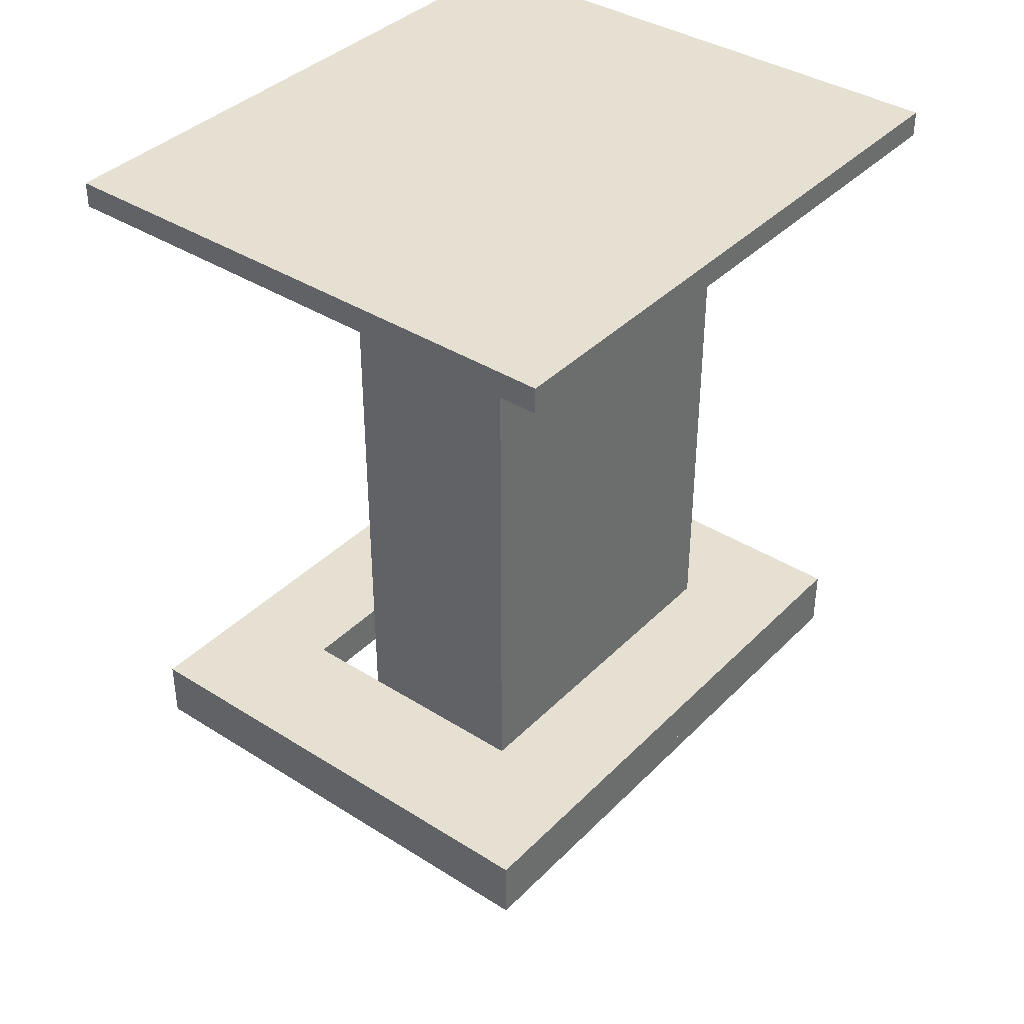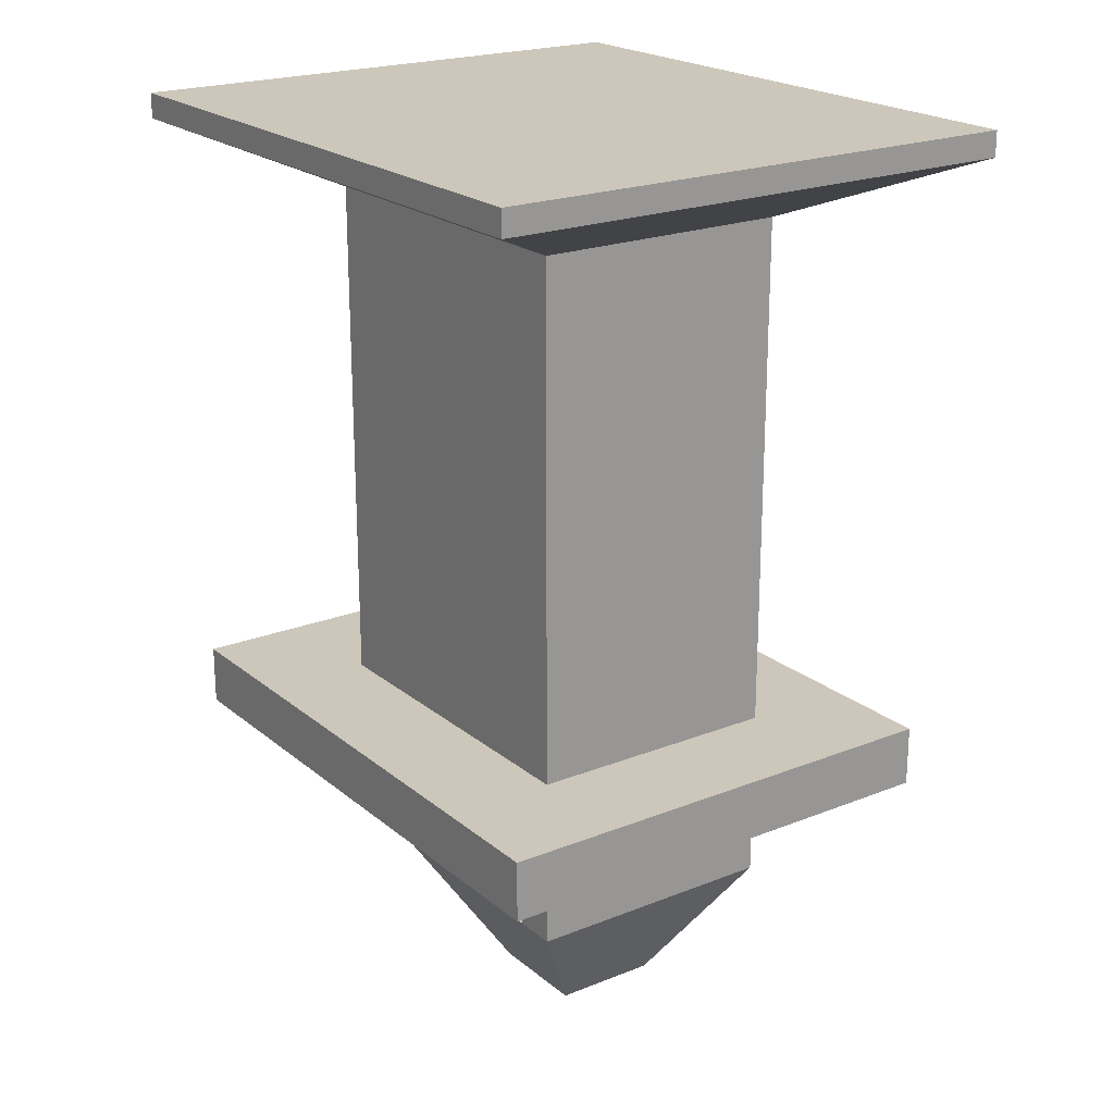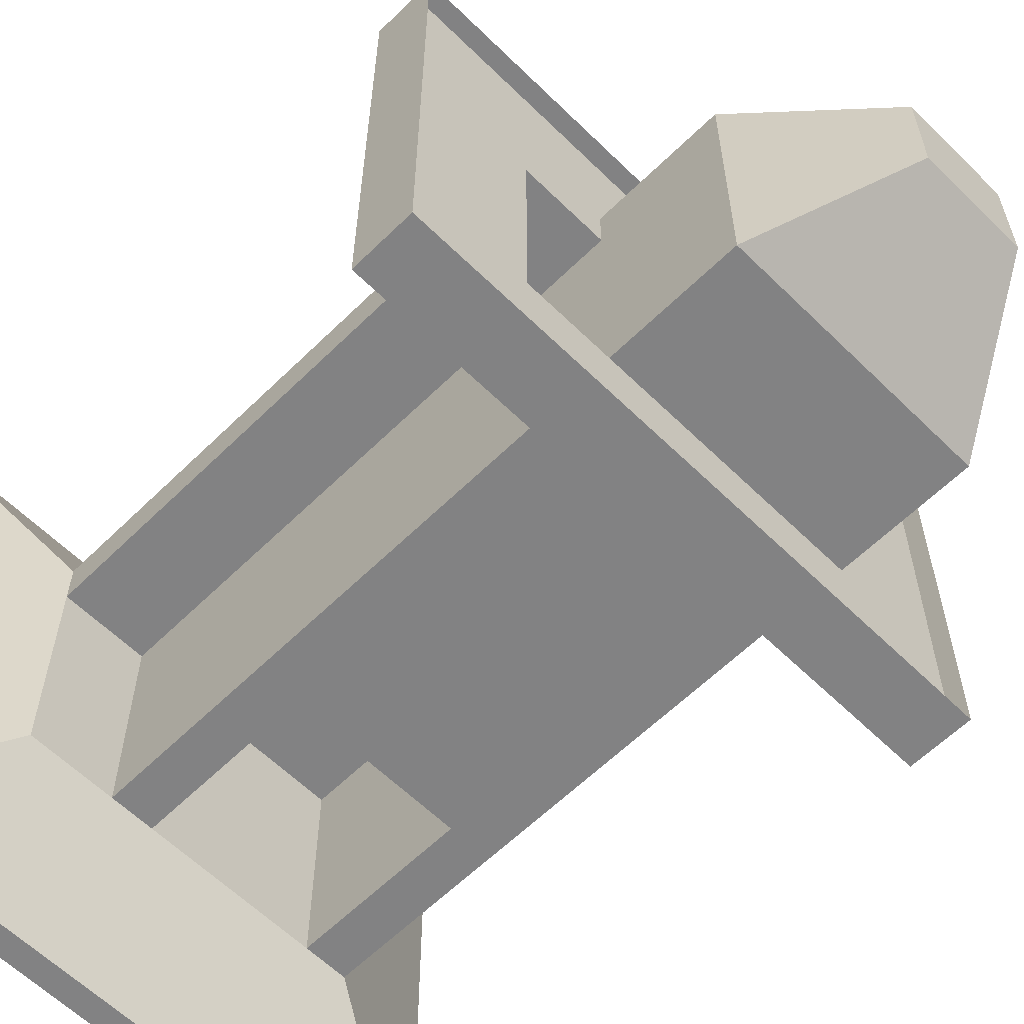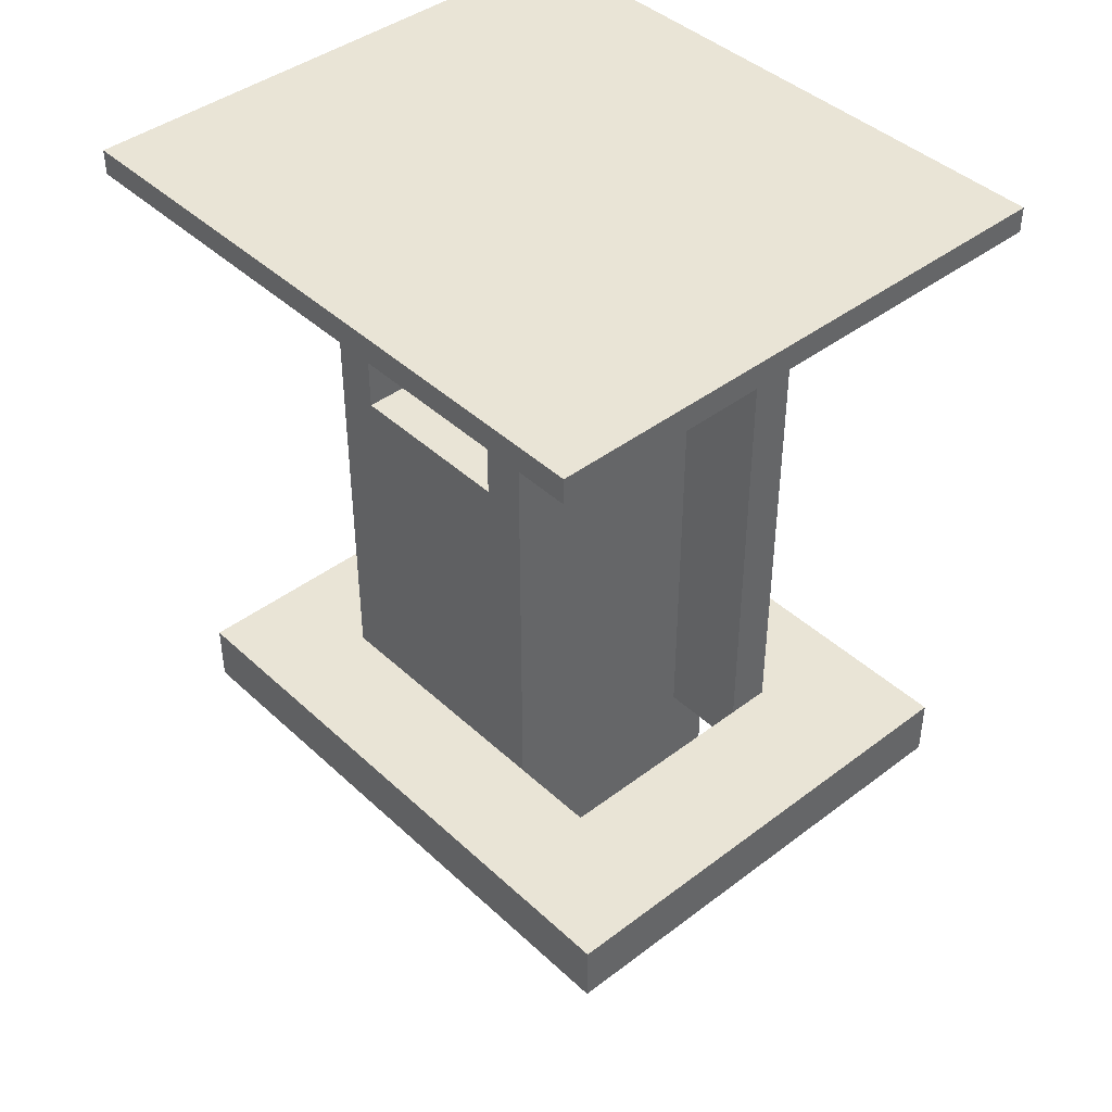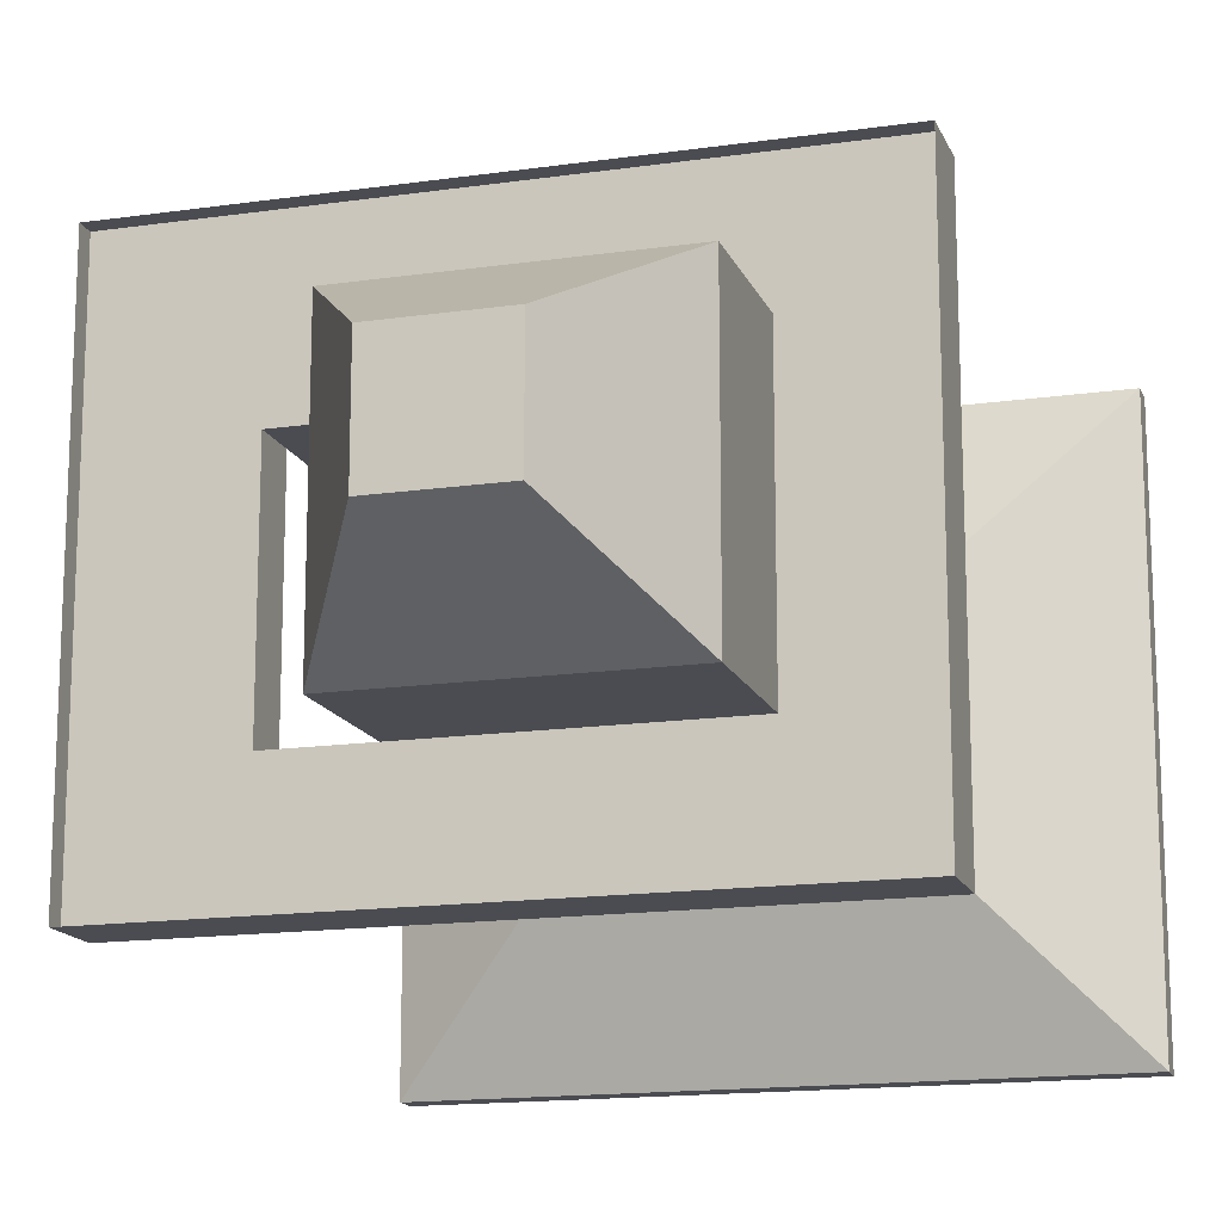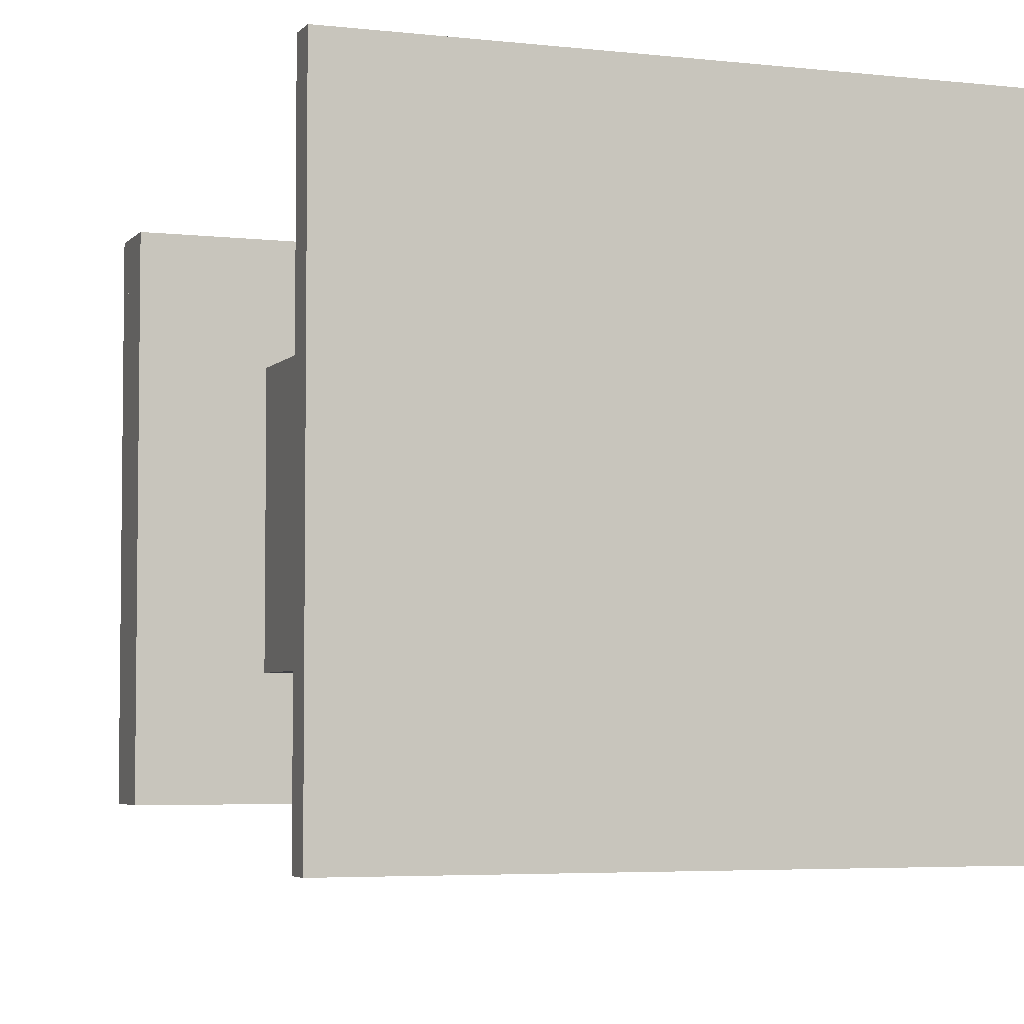
<metadata>
{"format":"obj","ext":"obj","renderer":"f3d","projection":"perspective","resolution":1024,"background":"white","views":[{"elev":38.3,"azim":-51.3,"up":"+Y"},{"elev":21.4,"azim":54.7,"up":"+Y"},{"elev":-60.8,"azim":-45.0,"up":"+Z"},{"elev":42.4,"azim":-132.2,"up":"+Y"},{"elev":-15.4,"azim":17.0,"up":"+Z"},{"elev":-4.5,"azim":159.6,"up":"+Z"}]}
</metadata>
<code>
o Cube.034_Cube.012
v 57 169.6 40
v -23 169.6 40
v 57 169.6 -60
v -23 169.6 -60
v 77 169.6 60
v 77 169.6 -60
v -43 169.6 -60
v -143 210.4 -126
v -83 -90.42 -60
v 143 198.7 -126
v 143 210.4 -126
v 143 210.4 126
v -143 198.7 126
v -143 210.4 126
v 143 198.7 126
v 57 89.57 -40
v -23 89.57 -40
v 57 89.57 -60
v -23 89.57 -60
v 77 -70.42 60
v 77 -70.42 -60
v -43 -70.42 -60
v 77 -90.42 60
v 57 -90.42 60
v 57 -90.42 40
v -23 -90.42 40
v -23 -90.42 60
v 77 -90.42 -60
v -43 -90.42 40
v -43 -90.42 -60
v -43 -90.42 60
v 77 -150.4 60
v 57 -150.4 60
v 57 -150.4 -40
v -23 -150.4 -40
v -23 -150.4 60
v 77 -150.4 -60
v -43 -150.4 -60
v -43 -150.4 60
v 41 -210.4 24
v 41 -210.4 -24
v -7 -210.4 -24
v -7 -210.4 24
v -83 -70.42 60
v 128 -70.42 -111
v 128 -90.42 -111
v -143 -70.42 111
v 128 -90.42 111
v -143 -90.42 -111
v -143 -90.42 111
v -143 -90.42 -60
v -83 169.6 -60
v -83 -70.42 -60
v -83 169.6 40
v -83 169.6 60
v -143 198.7 -126
v -43 169.6 40
v 128 -90.42 60
v -143 -90.42 60
v -83 -90.42 40
v -83 -90.42 60
v 128 -90.42 -60
v 128 -70.42 -60
v 77 89.57 -60
v 77 89.57 60
v -83 89.57 60
v -43 -70.42 40
v -83 89.57 40
v -43 89.57 -60
v 128 -70.42 111
v -143 -70.42 -111
v -43 89.57 40
v -143 -70.42 -60
v 128 -70.42 60
v -143 -70.42 60
v -83 -70.42 40
v 57 -90.42 -40
v -23 -90.42 -40
v 57 89.57 40
v -23 89.57 40
v 128 -98.42 -111
v 128 -98.42 111
v -143 -98.42 -111
v -143 -98.42 111
v -143 -98.42 -60
v 128 -98.42 60
v -143 -98.42 60
v 128 -98.42 -60
v -43 210.4 -126
v -43 198.7 -126
f 17 16 18 19
f 6 5 65 64
f 5 15 13 55
f 2 4 3 1
f 57 54 52 7
f 27 36 35 78
f 1 79 80 2
f 13 14 8 56
f 15 10 11 12
f 89 11 10 90
f 37 28 23 32
f 8 89 90 56
f 44 20 65 66
f 56 52 55 13
f 38 37 41 42
f 34 35 36 33
f 6 64 18 3
f 57 7 69 72
f 74 70 48 58
f 16 17 78 77
f 30 28 37 38
f 39 38 42 43
f 27 31 39 36
f 23 24 33 32
f 41 40 43 42
f 37 32 40 41
f 73 71 49 51
f 3 18 79 1
f 6 10 15 5
f 40 32 39 43
f 76 44 66 68
f 14 13 15 12
f 9 30 22 53
f 76 60 9 53
f 75 73 51 59
f 47 75 59 50
f 63 74 58 62
f 29 31 61 60
f 45 63 62 46
f 46 49 71 45
f 51 9 61 59
f 62 58 23 28
f 50 48 70 47
f 73 75 44 53
f 47 70 74 75
f 58 48 50 59
f 63 21 20 74
f 51 49 46 62
f 45 71 73 63
f 26 25 24 27
f 77 78 35 34
f 77 25 79 16
f 24 77 34 33
f 19 69 7 4
f 39 31 30 38
f 68 66 55 54
f 66 65 5 55
f 64 65 20 21
f 22 69 64 21
f 17 80 26 78
f 80 79 25 26
f 19 4 2 80
f 72 69 30 29
f 7 52 56 90
f 90 10 6 7
f 29 60 76 67
f 72 68 54 57
f 76 68 72 67
f 46 81 83 49
f 59 87 84 50
f 48 82 86 58
f 49 83 85 51
f 58 86 88 62
f 50 84 82 48
f 62 88 81 46
f 51 85 87 59
f 8 14 12 11

</code>
